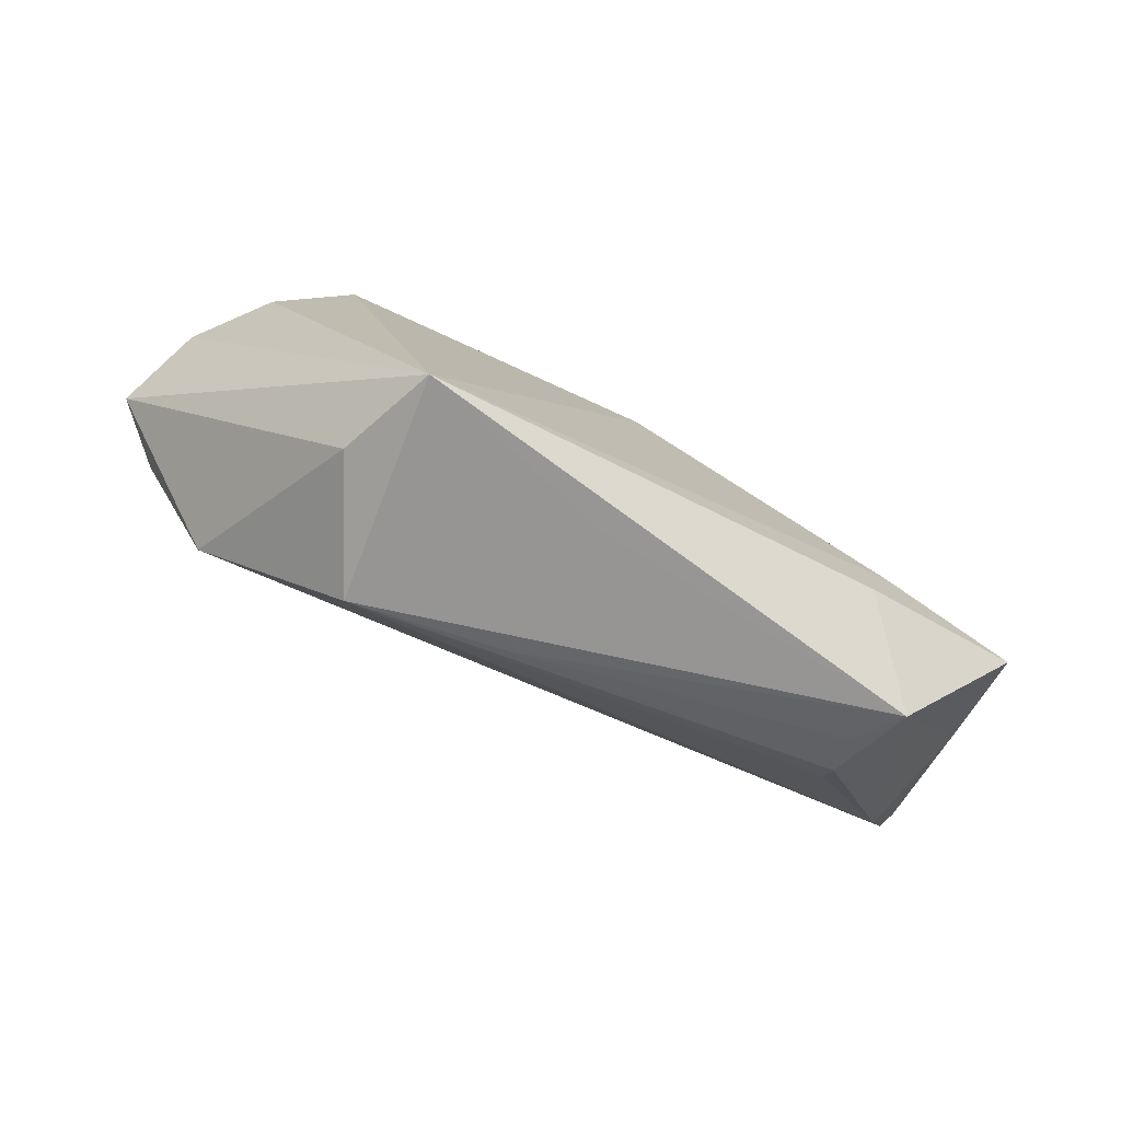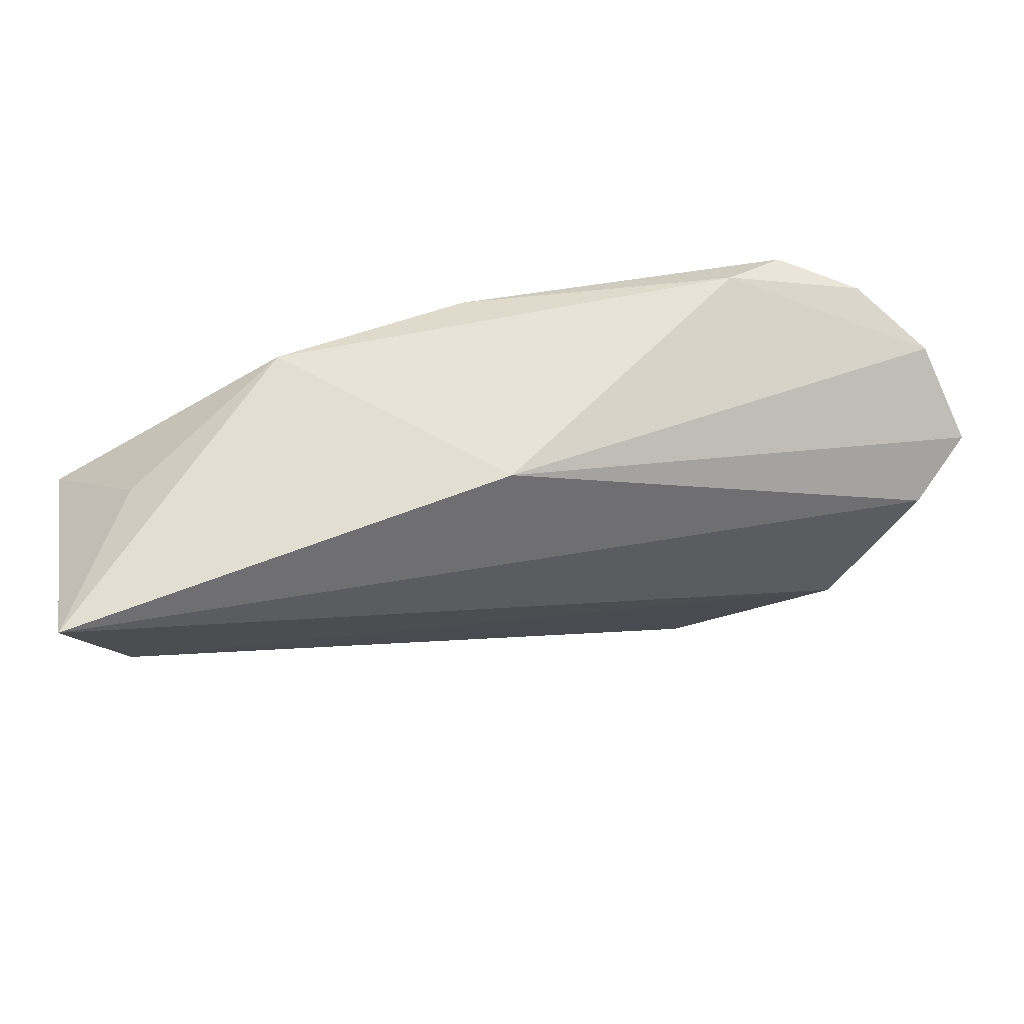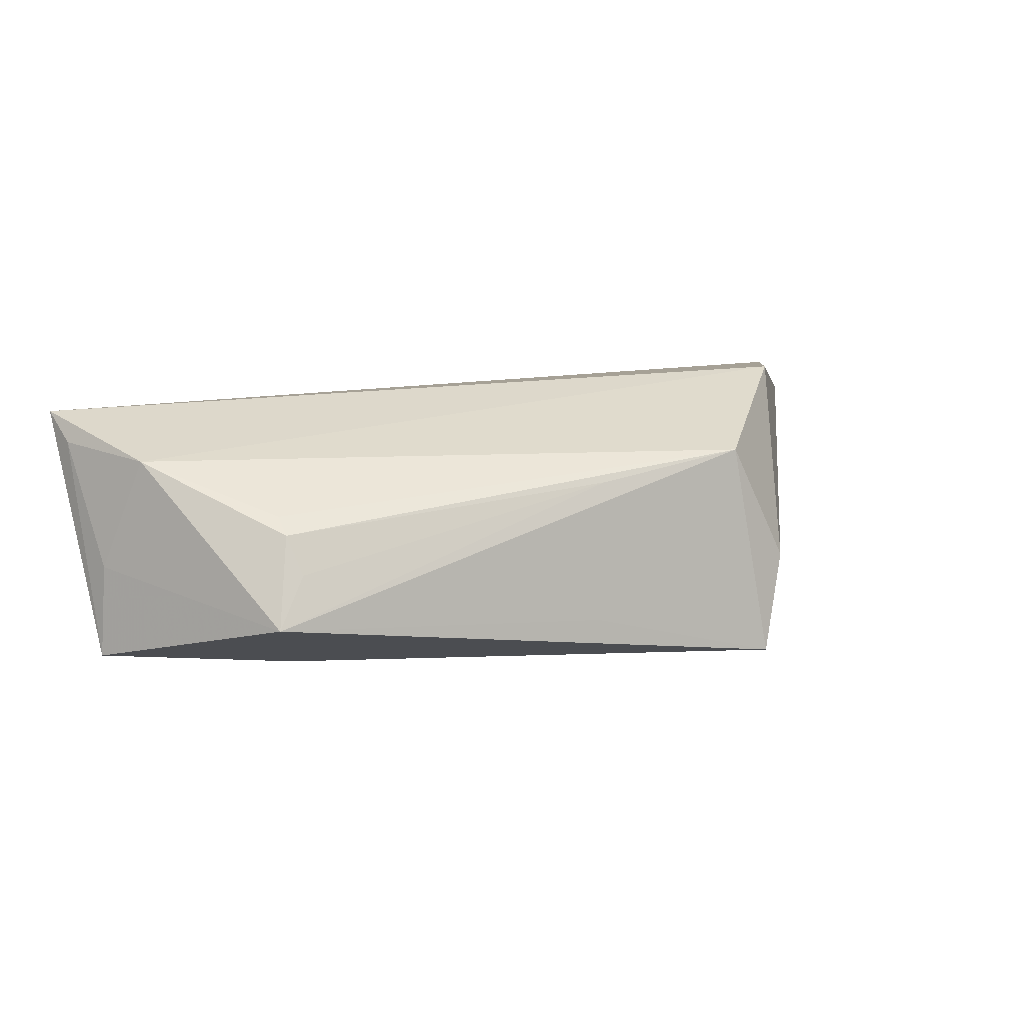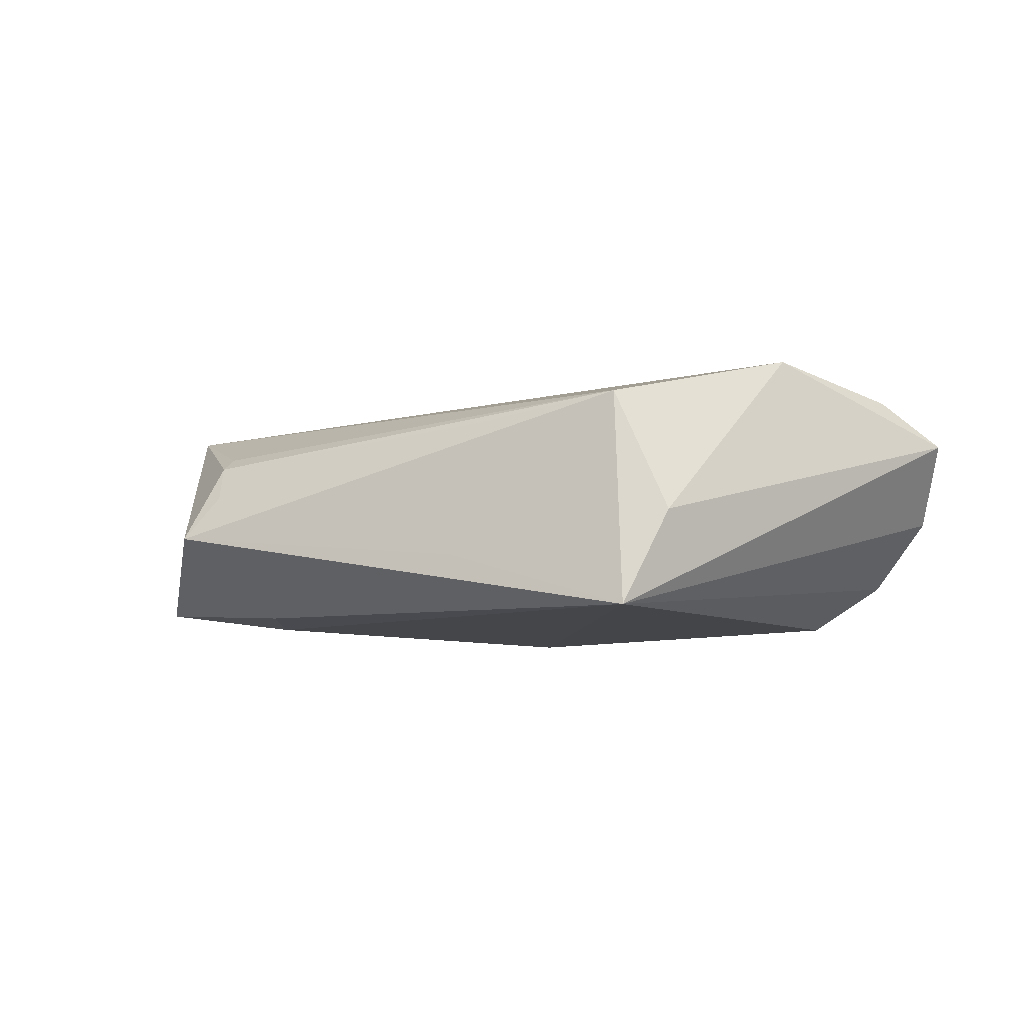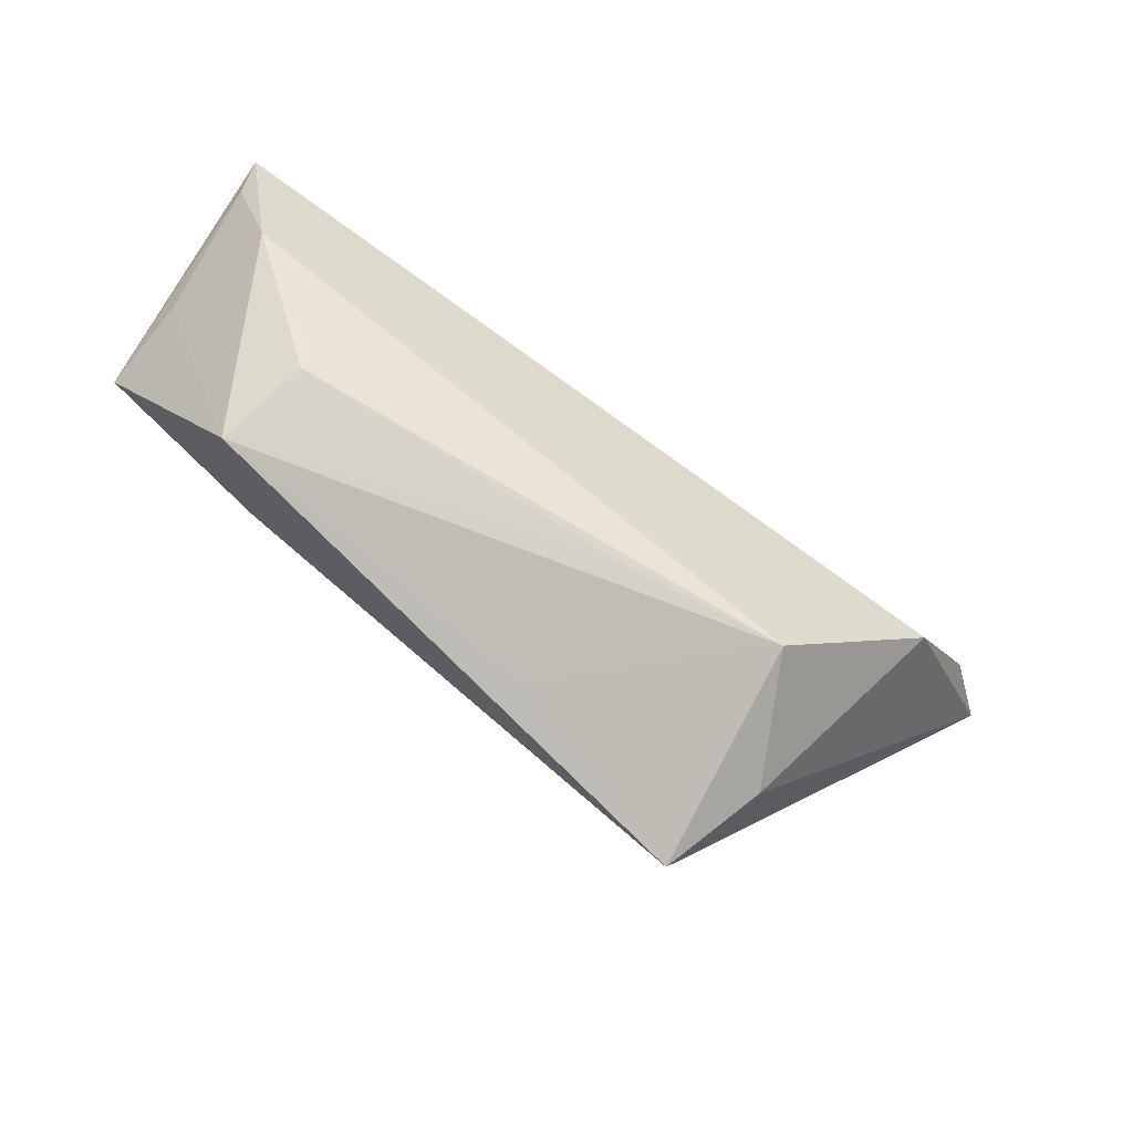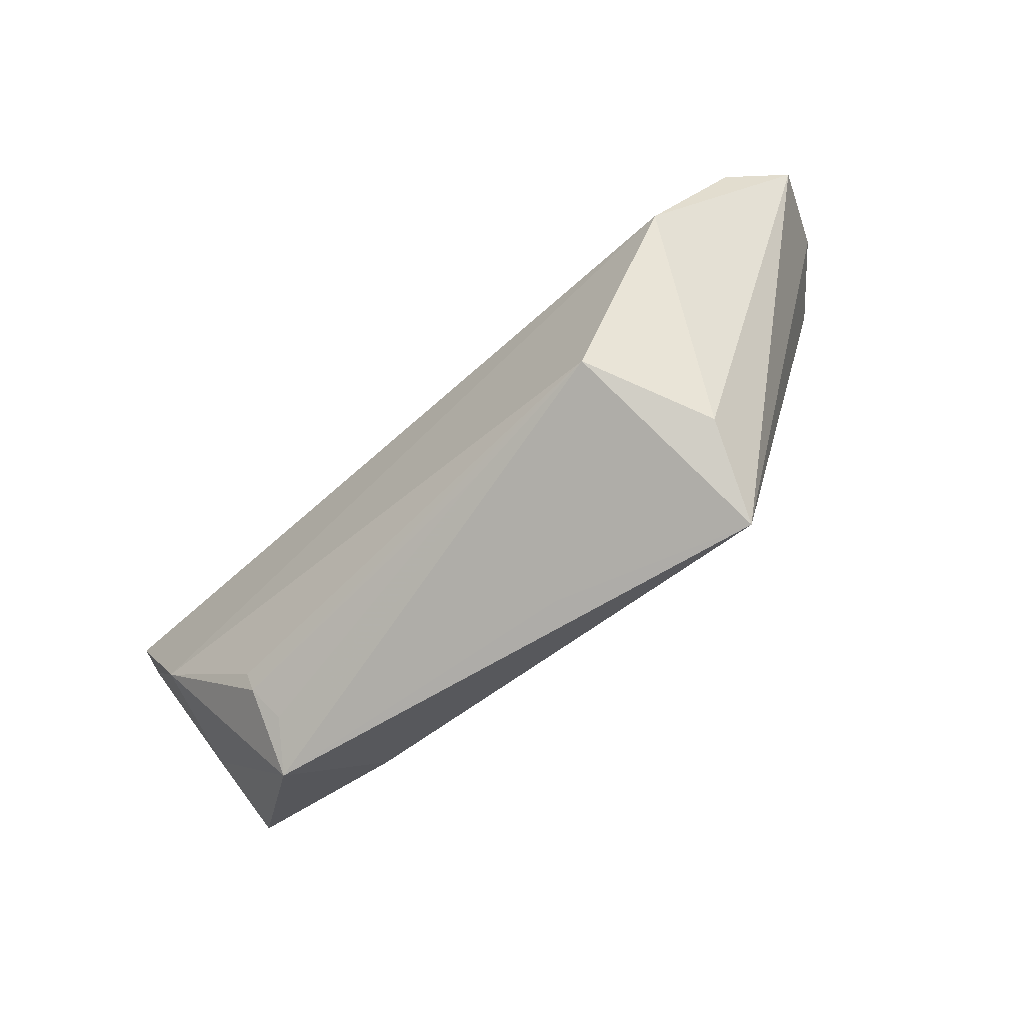
<metadata>
{"format":"obj","ext":"obj","renderer":"f3d","projection":"perspective","resolution":1024,"background":"white","views":[{"elev":-80.0,"azim":153.5,"up":"+Y"},{"elev":61.6,"azim":-11.8,"up":"+Y"},{"elev":17.6,"azim":-31.7,"up":"+Z"},{"elev":-8.4,"azim":19.1,"up":"+Z"},{"elev":-72.3,"azim":-32.8,"up":"+Y"},{"elev":-79.3,"azim":41.8,"up":"+Y"}]}
</metadata>
<code>
v 0.03099 -0.02966 -0.003856
v 0.02343 -0.02799 0.01232
v 0.05743 0.0161 -0.001218
v -0.05666 0.004986 -6.24e-05
v -0.03849 0.003491 -0.01481
v -0.001502 0.02152 -0.01719
v 0.05369 0.00437 0.0148
v -0.03929 -0.01338 0.009066
v -0.0007669 0.02403 0.01081
v -0.02633 0.02403 -0.01212
v -0.04744 0.01758 -0.0004758
v -0.03865 -0.01888 0.002567
v 0.03297 0.02403 -0.01224
v 0.0006876 -0.02833 -0.008292
v 0.02591 -0.03345 -0.01618
v 0.04241 -0.0107 0.0184
v 0.06082 0.00859 0.008822
v -0.05729 0.01457 0.01508
v 0.05013 0.01981 -0.009937
v -0.04306 -0.02094 -0.00346
v -0.05188 0.001529 0.01469
v 0.003609 -0.02481 0.009862
v -0.05787 0.01947 0.0184
v 0.04071 0.02123 -0.01564
v -0.03952 -0.01605 0.007286
v -0.03527 -0.007056 -0.01401
v -0.05812 0.004002 -0.01211
f 11 27 23
f 17 9 7
f 7 9 23
f 1 15 17
f 1 2 15
f 24 19 15
f 13 19 24
f 15 6 24
f 24 6 13
f 13 9 3
f 3 19 13
f 3 9 17
f 17 15 3
f 15 19 3
f 5 6 15
f 27 6 5
f 27 11 10
f 10 6 27
f 10 11 23
f 23 9 10
f 10 9 13
f 13 6 10
f 17 7 16
f 16 1 17
f 2 1 16
f 16 7 23
f 27 20 4
f 15 2 14
f 14 20 15
f 2 20 14
f 26 5 15
f 27 5 26
f 15 20 26
f 26 20 27
f 23 27 18
f 27 4 18
f 21 16 23
f 2 16 21
f 23 18 21
f 20 25 21
f 21 4 20
f 21 18 4
f 12 25 20
f 8 25 2
f 2 21 8
f 8 21 25
f 22 20 2
f 22 12 20
f 2 25 22
f 25 12 22

</code>
